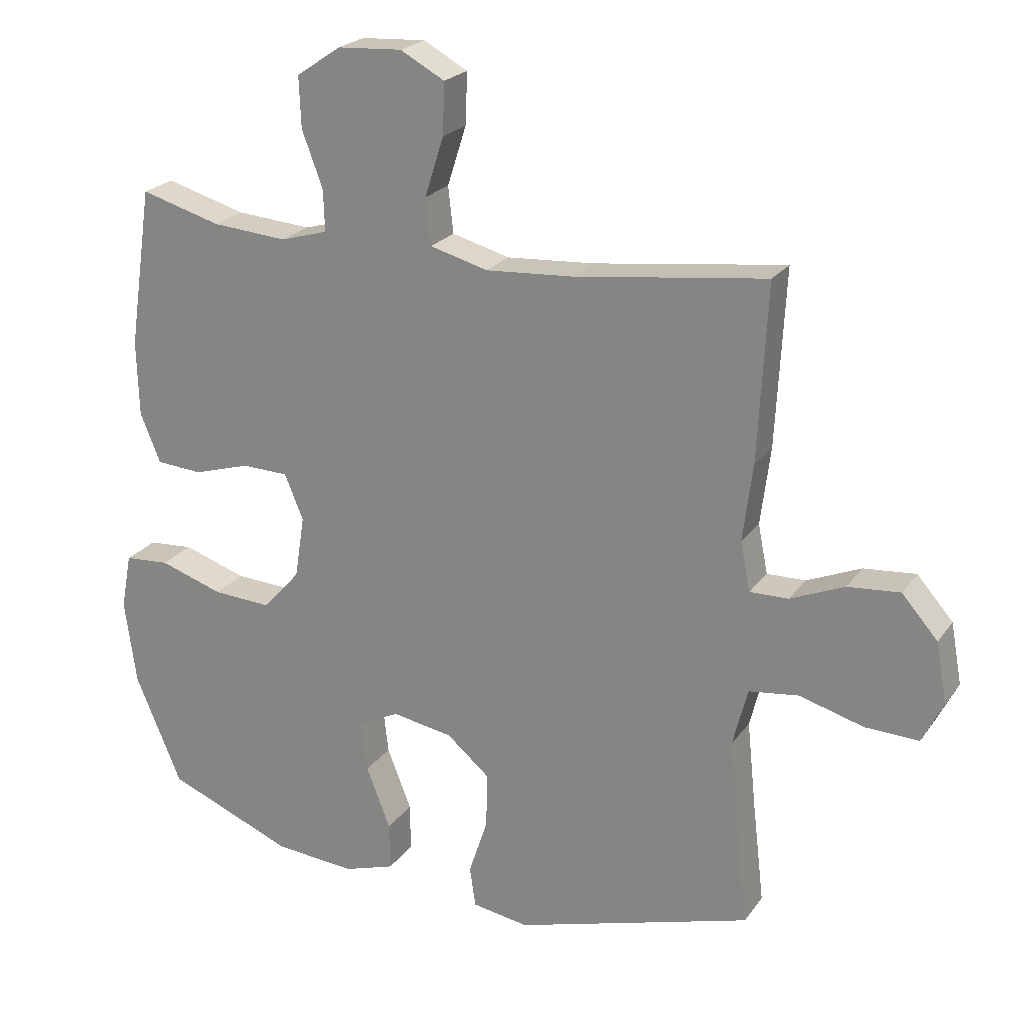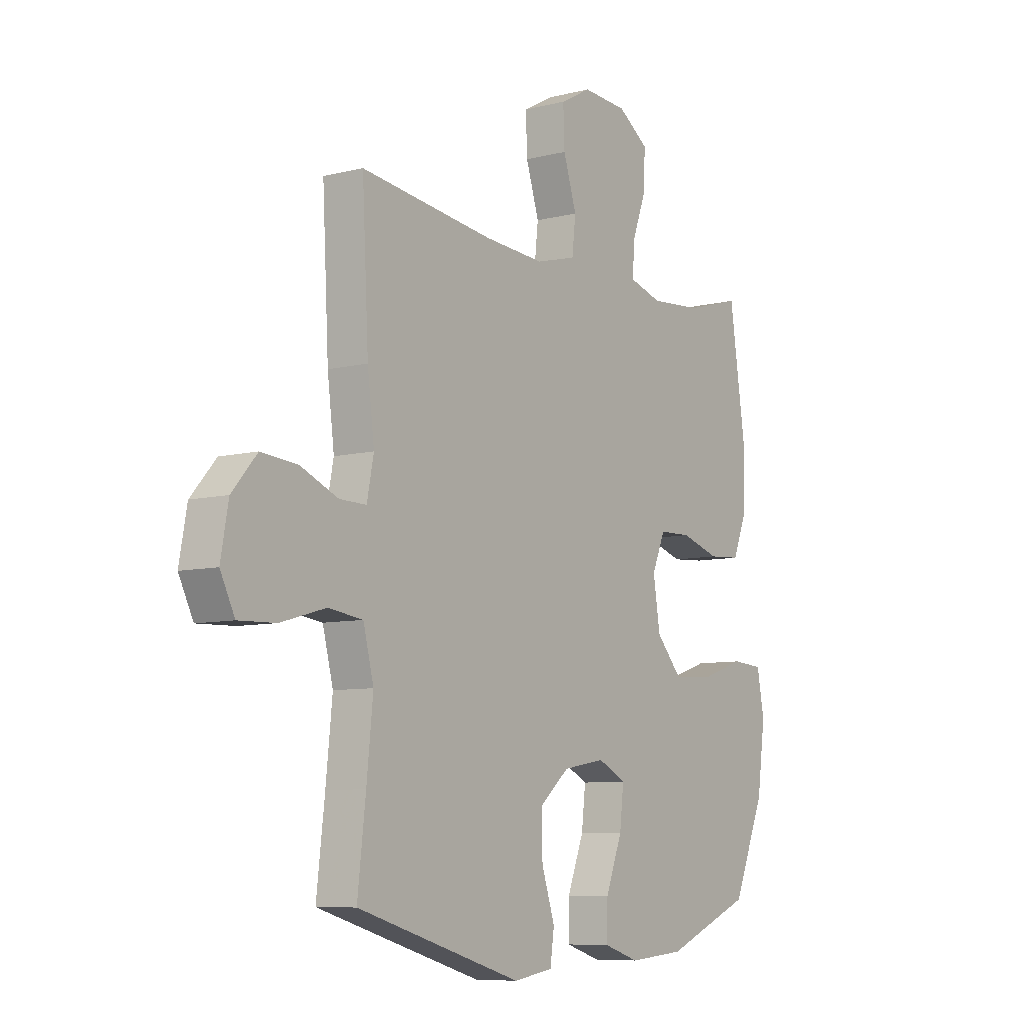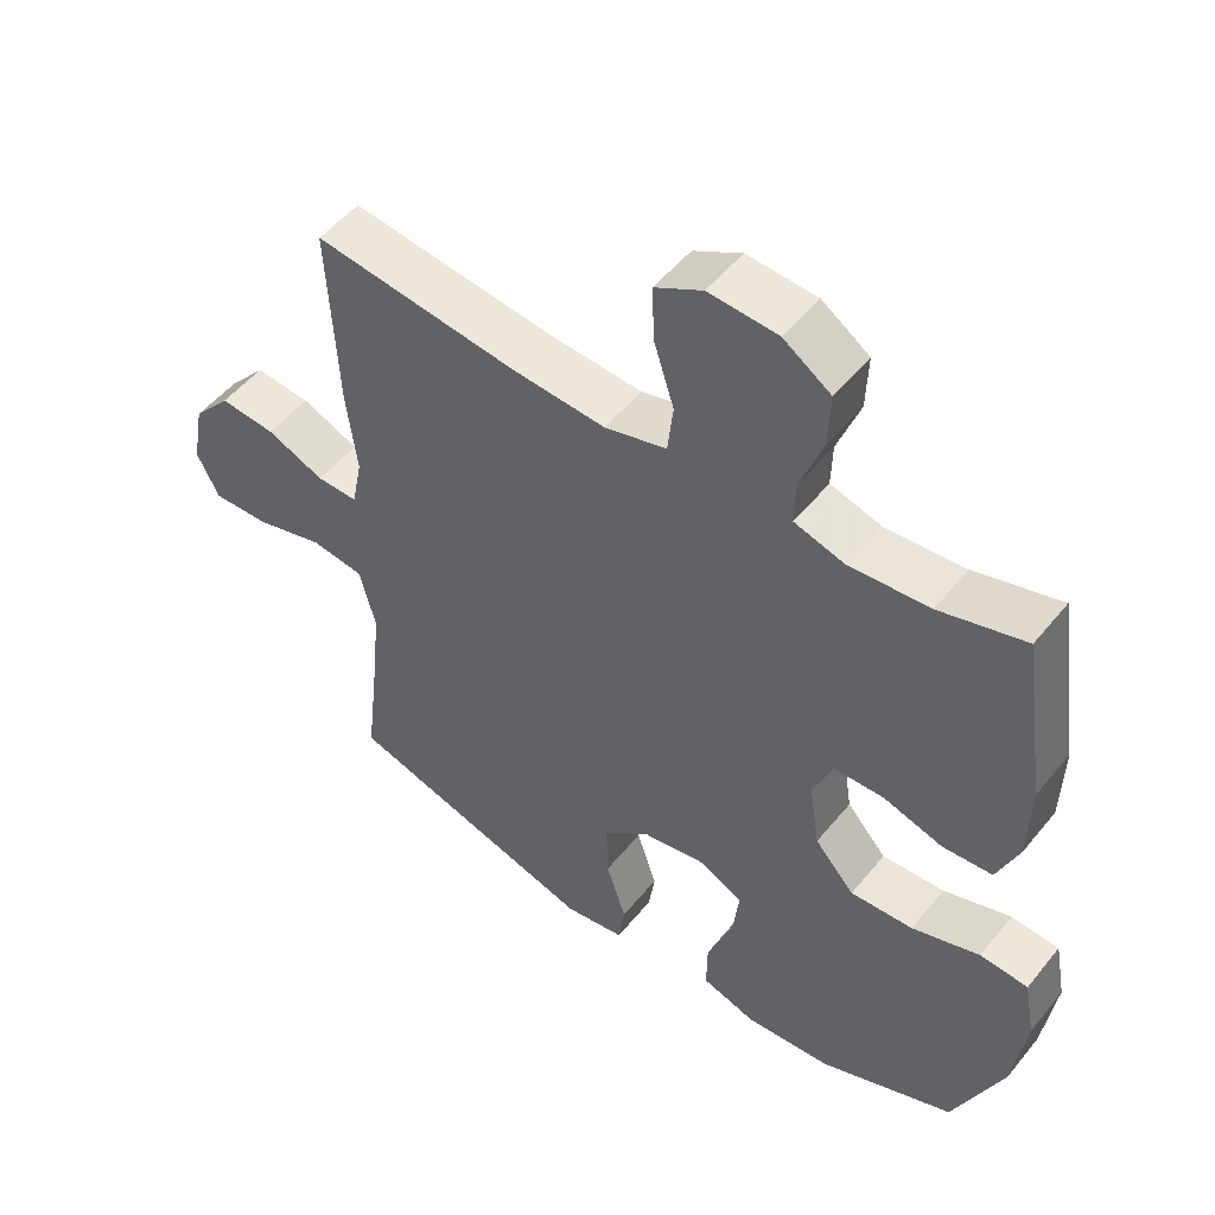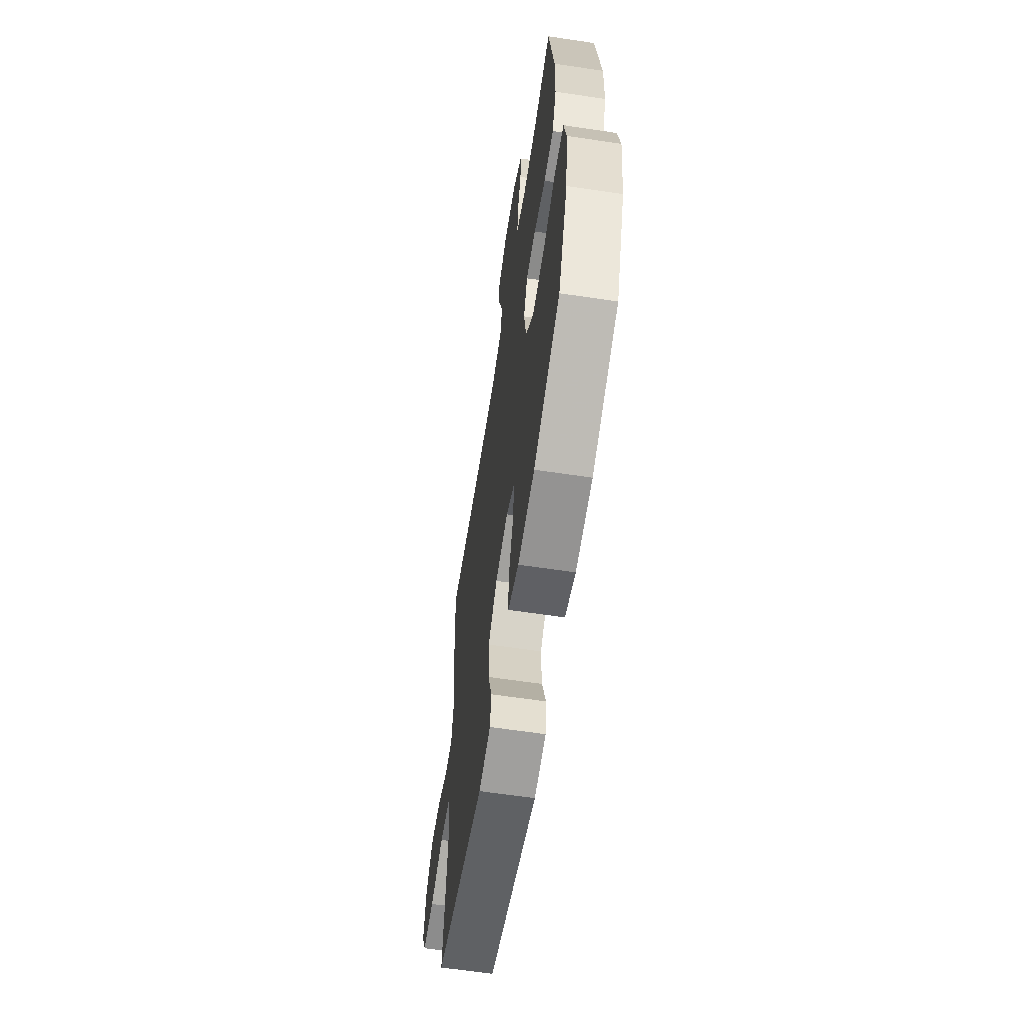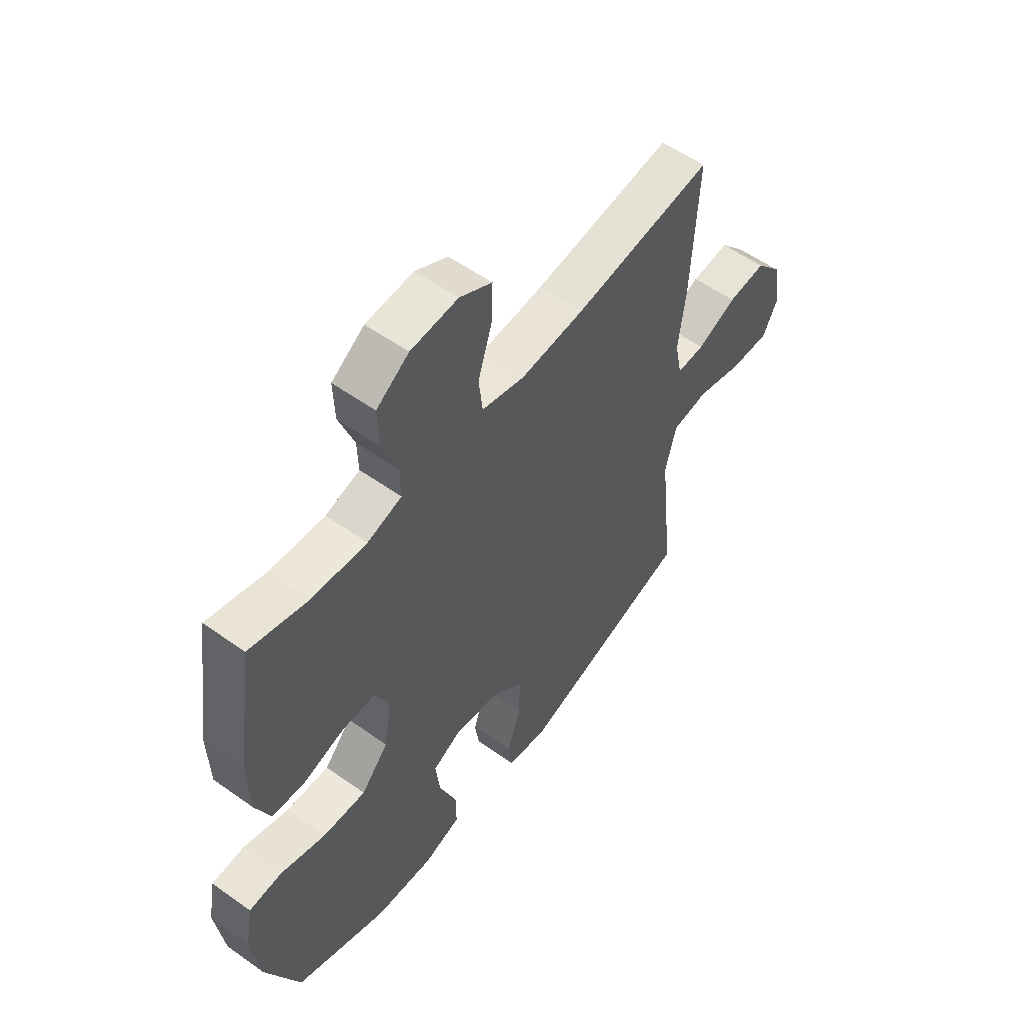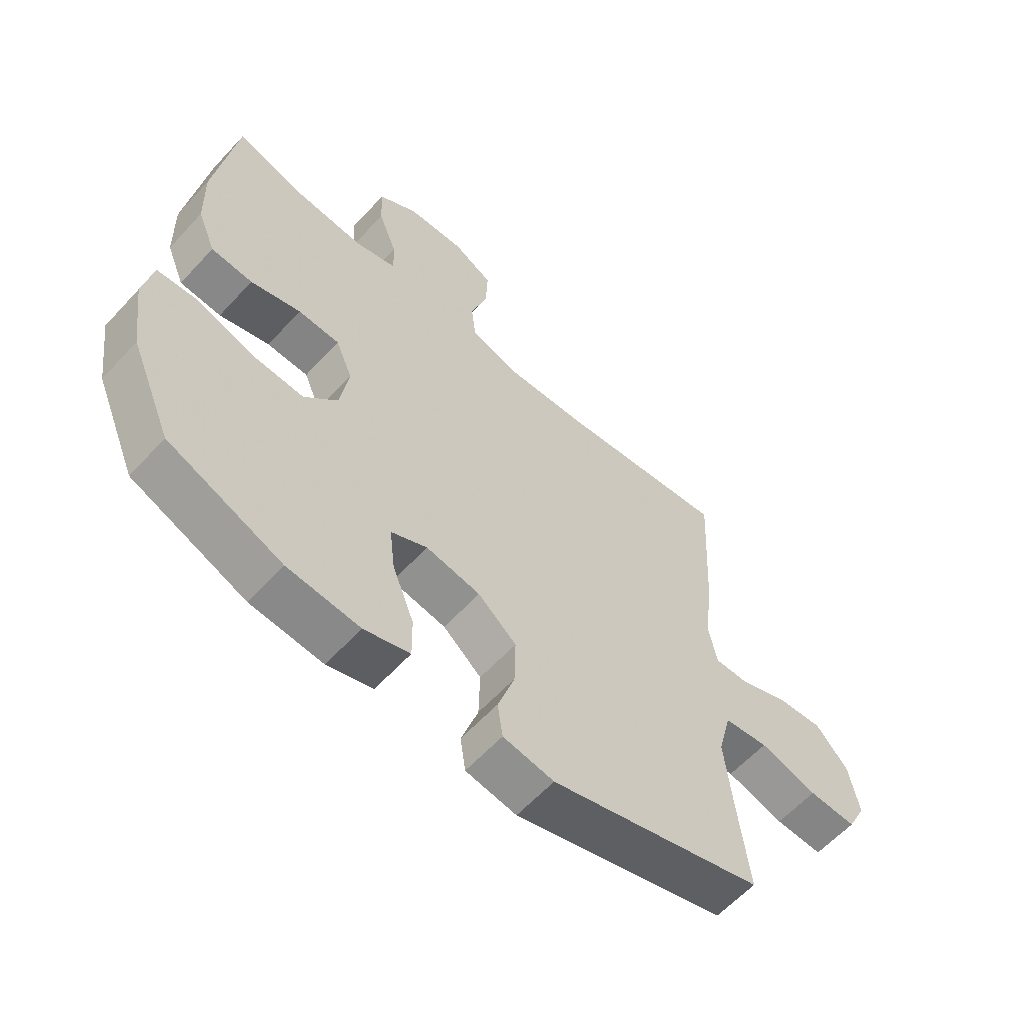
<metadata>
{"format":"obj","ext":"obj","renderer":"f3d","projection":"perspective","resolution":1024,"background":"white","views":[{"elev":22.6,"azim":-154.0,"up":"+Z"},{"elev":-8.0,"azim":-54.9,"up":"+Z"},{"elev":51.2,"azim":37.7,"up":"+Z"},{"elev":-62.1,"azim":81.3,"up":"+Z"},{"elev":55.8,"azim":126.8,"up":"+Z"},{"elev":-60.5,"azim":137.7,"up":"+Z"}]}
</metadata>
<code>
v -0.5 0.07 -0.5
v -0.482 0.07 -0.345
v -0.468 0.07 -0.21
v -0.491 0.07 -0.12
v -0.567 0.07 -0.11
v -0.666 0.07 -0.138
v -0.748 0.07 -0.141
v -0.78 0.07 -0.077
v -0.763 0.07 0.016
v -0.708 0.07 0.079
v -0.628 0.07 0.072
v -0.545 0.07 0.037
v -0.486 0.07 0.036
v -0.471 0.07 0.111
v -0.486 0.07 0.23
v -0.5 0.07 0.5
v -0.207 0.07 0.463
v -0.073 0.07 0.454
v 0.016 0.07 0.478
v 0.024 0.07 0.549
v -0.005 0.07 0.64
v -0.008 0.07 0.719
v 0.06 0.07 0.756
v 0.159 0.07 0.75
v 0.227 0.07 0.704
v 0.224 0.07 0.626
v 0.192 0.07 0.54
v 0.19 0.07 0.477
v 0.262 0.07 0.456
v 0.377 0.07 0.465
v 0.5 0.07 0.5
v 0.536 0.07 0.255
v 0.533 0.07 0.139
v 0.502 0.07 0.063
v 0.431 0.07 0.058
v 0.345 0.07 0.084
v 0.274 0.07 0.082
v 0.245 0.07 0.013
v 0.26 0.07 -0.083
v 0.317 0.07 -0.147
v 0.407 0.07 -0.142
v 0.504 0.07 -0.11
v 0.573 0.07 -0.115
v 0.589 0.07 -0.201
v 0.571 0.07 -0.332
v 0.5 0.07 -0.5
v 0.306 0.07 -0.579
v 0.182 0.07 -0.589
v 0.104 0.07 -0.564
v 0.105 0.07 -0.491
v 0.142 0.07 -0.396
v 0.151 0.07 -0.318
v 0.089 0.07 -0.287
v -0.004 0.07 -0.303
v -0.07 0.07 -0.359
v -0.068 0.07 -0.444
v -0.039 0.07 -0.532
v -0.048 0.07 -0.594
v -0.135 0.07 -0.608
v -0.5 0 -0.5
v -0.482 0 -0.345
v -0.468 0 -0.21
v -0.491 0 -0.12
v -0.567 0 -0.11
v -0.666 0 -0.138
v -0.748 0 -0.141
v -0.78 0 -0.077
v -0.763 0 0.016
v -0.708 0 0.079
v -0.628 0 0.072
v -0.545 0 0.037
v -0.486 0 0.036
v -0.471 0 0.111
v -0.486 0 0.23
v -0.5 0 0.5
v -0.207 0 0.463
v -0.073 0 0.454
v 0.016 0 0.478
v 0.024 0 0.549
v -0.005 0 0.64
v -0.008 0 0.719
v 0.06 0 0.756
v 0.159 0 0.75
v 0.227 0 0.704
v 0.224 0 0.626
v 0.192 0 0.54
v 0.19 0 0.477
v 0.262 0 0.456
v 0.377 0 0.465
v 0.5 0 0.5
v 0.536 0 0.255
v 0.533 0 0.139
v 0.502 0 0.063
v 0.431 0 0.058
v 0.345 0 0.084
v 0.274 0 0.082
v 0.245 0 0.013
v 0.26 0 -0.083
v 0.317 0 -0.147
v 0.407 0 -0.142
v 0.504 0 -0.11
v 0.573 0 -0.115
v 0.589 0 -0.201
v 0.571 0 -0.332
v 0.5 0 -0.5
v 0.306 0 -0.579
v 0.182 0 -0.589
v 0.104 0 -0.564
v 0.105 0 -0.491
v 0.142 0 -0.396
v 0.151 0 -0.318
v 0.089 0 -0.287
v -0.004 0 -0.303
v -0.07 0 -0.359
v -0.068 0 -0.444
v -0.039 0 -0.532
v -0.048 0 -0.594
v -0.135 0 -0.608
f 56 57 58 59
f 55 56 59 1
f 54 55 1 2
f 53 54 2 3
f 48 49 50 51
f 48 51 52
f 47 48 52
f 46 47 52
f 45 46 52
f 44 45 52 53
f 41 42 43 44
f 40 41 44 53
f 33 34 35 36
f 33 36 37
f 30 31 32 33
f 29 30 33 37
f 28 29 37 38
f 24 25 26 27
f 24 27 28
f 23 24 28
f 20 21 22 23
f 19 20 23 28
f 18 19 28 38
f 14 15 16 17
f 13 14 17 18
f 9 10 11 12
f 9 12 13
f 8 9 13
f 5 6 7 8
f 4 5 8 13
f 39 40 53 3
f 13 18 38 39
f 3 4 13 39
f 118 117 116 115
f 60 118 115 114
f 61 60 114 113
f 62 61 113 112
f 110 109 108 107
f 111 110 107
f 111 107 106
f 111 106 105
f 111 105 104
f 112 111 104 103
f 103 102 101 100
f 112 103 100 99
f 95 94 93 92
f 96 95 92
f 92 91 90 89
f 96 92 89 88
f 97 96 88 87
f 86 85 84 83
f 87 86 83
f 87 83 82
f 82 81 80 79
f 87 82 79 78
f 97 87 78 77
f 76 75 74 73
f 77 76 73 72
f 71 70 69 68
f 72 71 68
f 72 68 67
f 67 66 65 64
f 72 67 64 63
f 62 112 99 98
f 98 97 77 72
f 98 72 63 62
f 1 60 61 2
f 2 61 62 3
f 3 62 63 4
f 4 63 64 5
f 5 64 65 6
f 6 65 66 7
f 7 66 67 8
f 8 67 68 9
f 9 68 69 10
f 10 69 70 11
f 11 70 71 12
f 12 71 72 13
f 13 72 73 14
f 14 73 74 15
f 15 74 75 16
f 16 75 76 17
f 17 76 77 18
f 18 77 78 19
f 19 78 79 20
f 20 79 80 21
f 21 80 81 22
f 22 81 82 23
f 23 82 83 24
f 24 83 84 25
f 25 84 85 26
f 26 85 86 27
f 27 86 87 28
f 28 87 88 29
f 29 88 89 30
f 30 89 90 31
f 31 90 91 32
f 32 91 92 33
f 33 92 93 34
f 34 93 94 35
f 35 94 95 36
f 36 95 96 37
f 37 96 97 38
f 38 97 98 39
f 39 98 99 40
f 40 99 100 41
f 41 100 101 42
f 42 101 102 43
f 43 102 103 44
f 44 103 104 45
f 45 104 105 46
f 46 105 106 47
f 47 106 107 48
f 48 107 108 49
f 49 108 109 50
f 50 109 110 51
f 51 110 111 52
f 52 111 112 53
f 53 112 113 54
f 54 113 114 55
f 55 114 115 56
f 56 115 116 57
f 57 116 117 58
f 58 117 118 59
f 59 118 60 1

</code>
